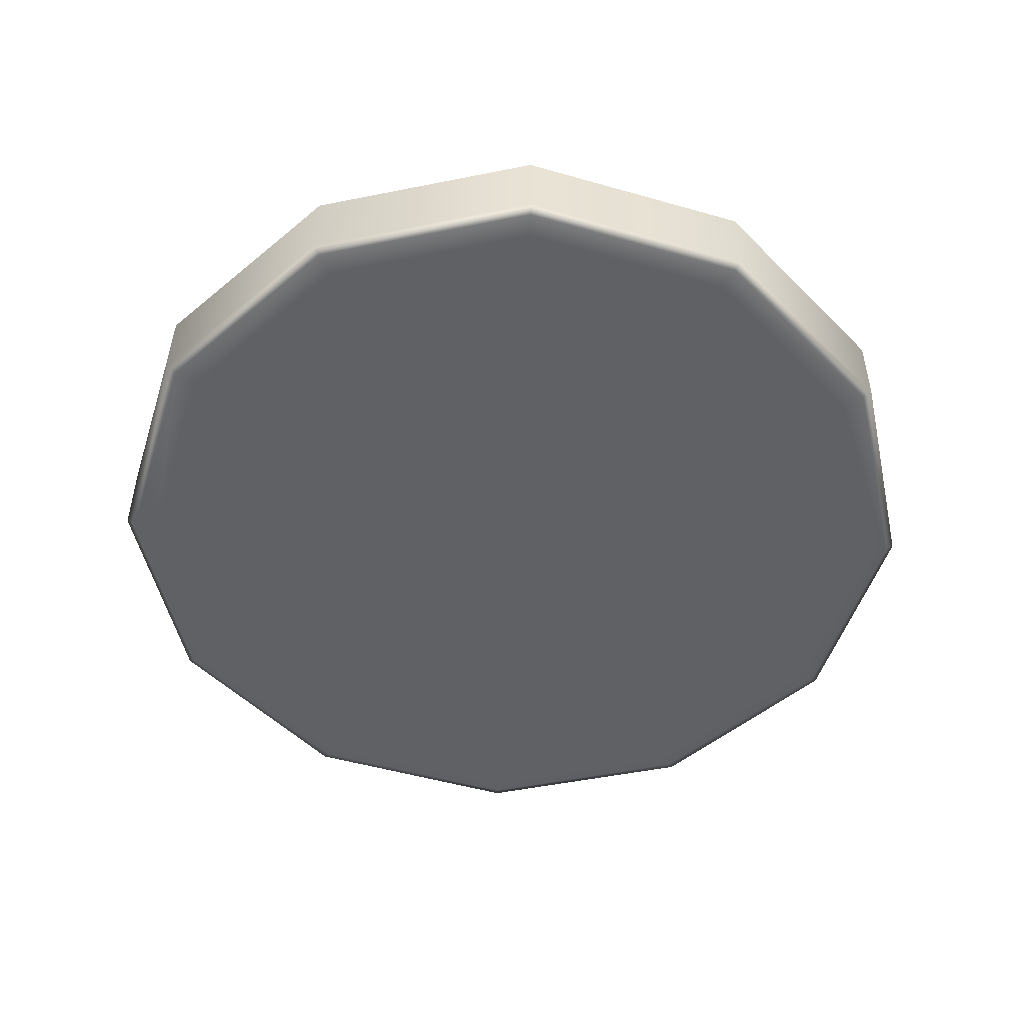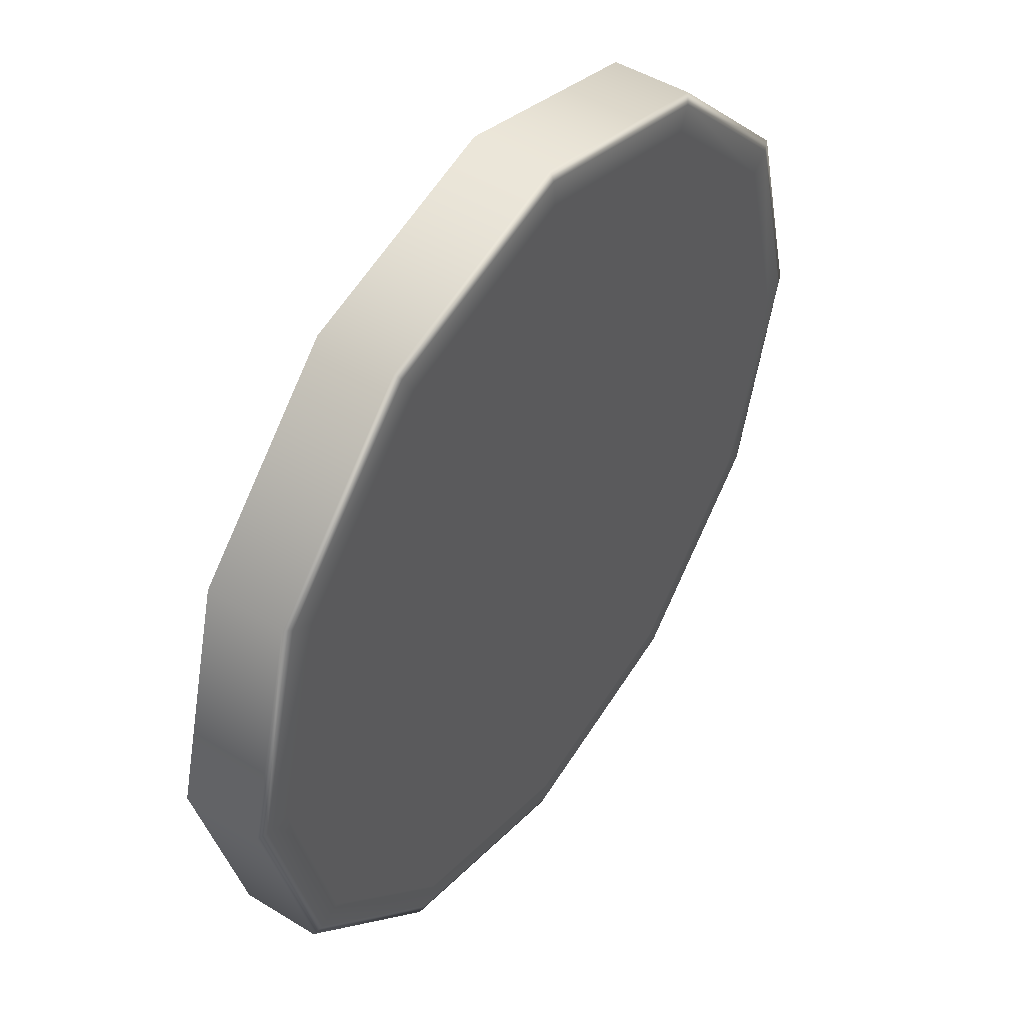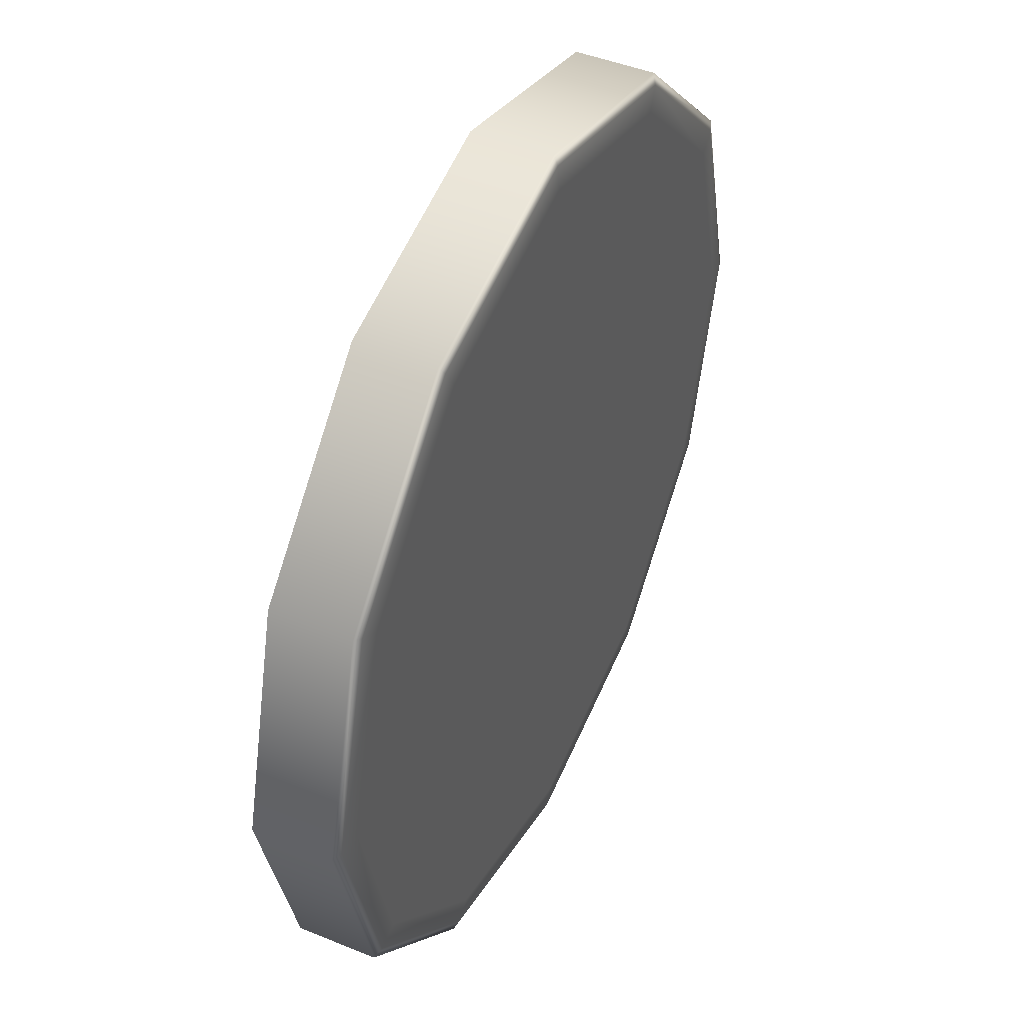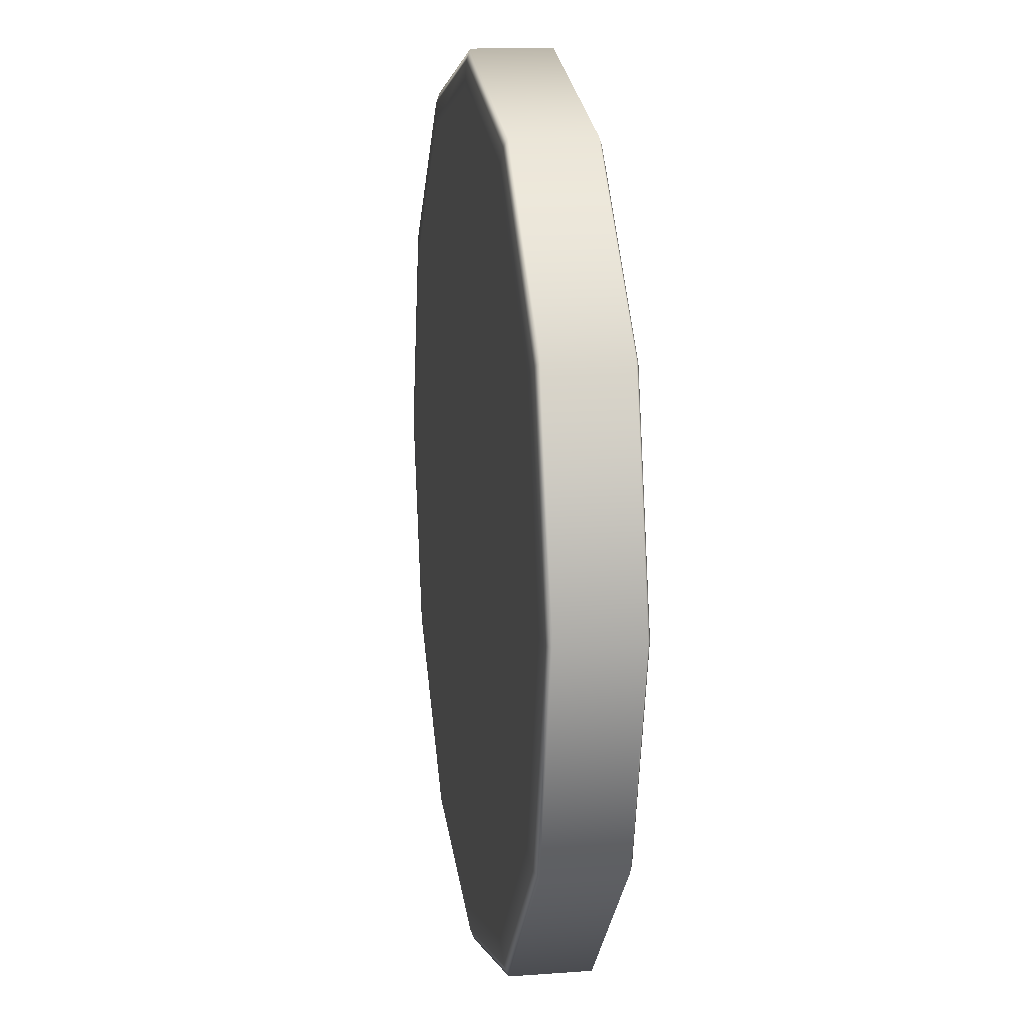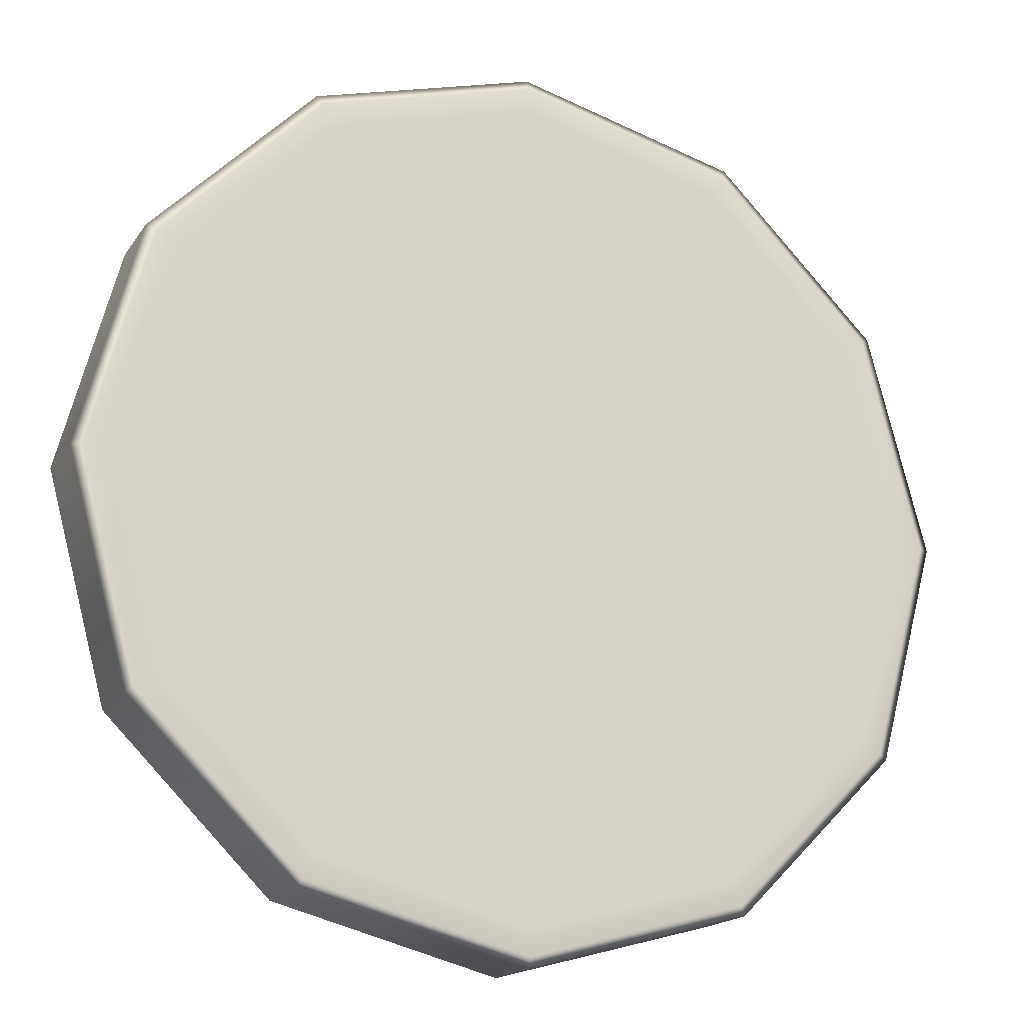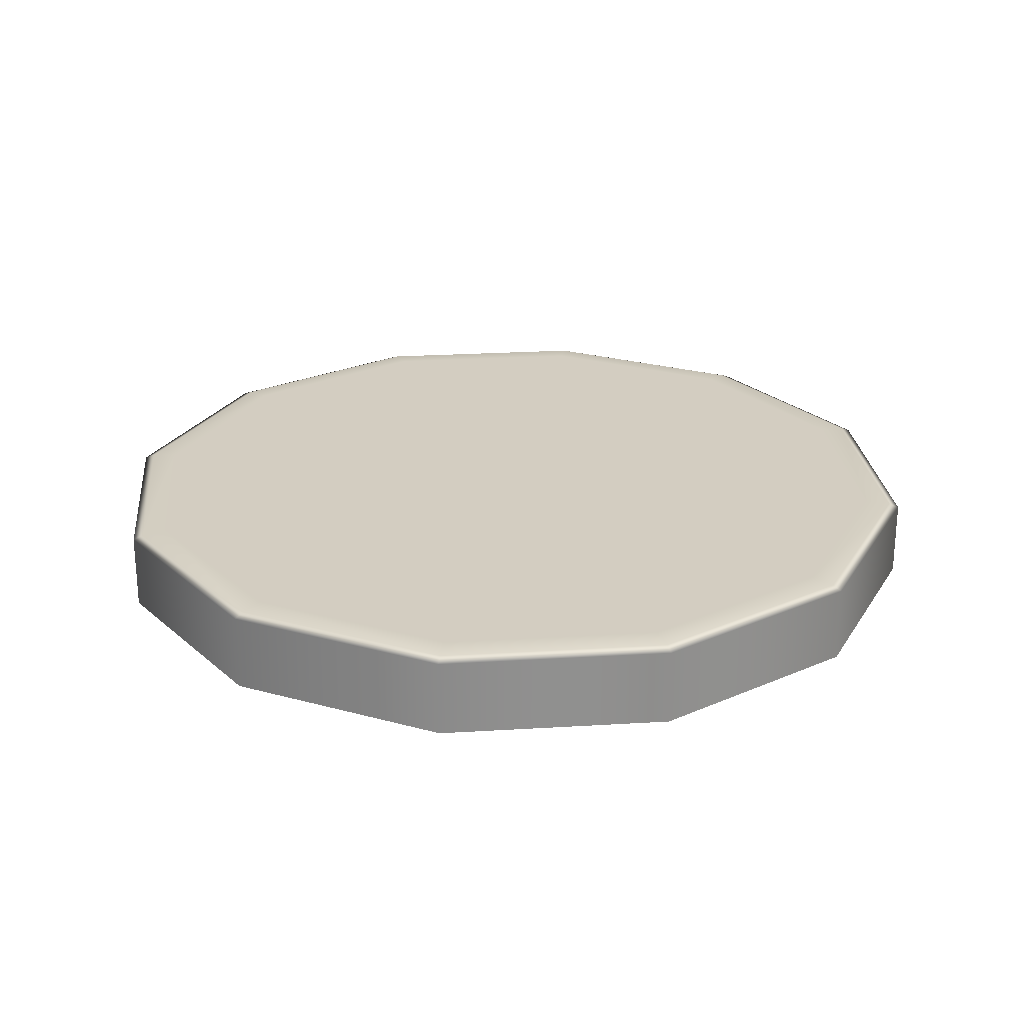
<metadata>
{"format":"obj","ext":"obj","renderer":"f3d","projection":"perspective","resolution":1024,"background":"white","views":[{"elev":-50.0,"azim":-32.5,"up":"+Z"},{"elev":47.2,"azim":-55.2,"up":"+Y"},{"elev":45.4,"azim":-64.8,"up":"+Y"},{"elev":14.3,"azim":-99.2,"up":"+Y"},{"elev":-17.2,"azim":-22.8,"up":"+Y"},{"elev":24.8,"azim":99.3,"up":"+Z"}]}
</metadata>
<code>
o 000_Cylinder
g Cylinder
v 4.883 0 0.018
v 4.229 2.441 0.018
v 4.33 2.5 0.062
v 5 0 0.062
v 2.441 4.229 0.018
v 2.5 4.33 0.062
v 0 4.883 0.018
v 0 5 0.062
v -2.441 4.229 0.018
v -2.5 4.33 0.062
v -4.229 2.441 0.018
v -4.33 2.5 0.062
v -4.883 0 0.018
v -5 0 0.062
v -4.229 -2.441 0.018
v -4.33 -2.5 0.062
v -2.441 -4.229 0.018
v -2.5 -4.33 0.062
v -0 -4.883 0.018
v -0 -5 0.062
v 2.441 -4.229 0.018
v 2.5 -4.33 0.062
v 4.229 -2.441 0.018
v 4.33 -2.5 0.062
v 4.33 2.5 0.938
v 5 0 0.938
v 2.5 4.33 0.938
v 0 5 0.938
v -2.5 4.33 0.938
v -4.33 2.5 0.938
v -5 0 0.938
v -4.33 -2.5 0.938
v -2.5 -4.33 0.938
v -0 -5 0.938
v 2.5 -4.33 0.938
v 4.33 -2.5 0.938
v 4.229 2.441 0.982
v 4.883 0 0.982
v 2.441 4.229 0.982
v 0 4.883 0.982
v -2.441 4.229 0.982
v -4.229 2.441 0.982
v -4.883 0 0.982
v -4.229 -2.441 0.982
v -2.441 -4.229 0.982
v -0 -4.883 0.982
v 2.441 -4.229 0.982
v 4.229 -2.441 0.982
v 0 0 0
v 3.984 2.3 0
v 4.6 0 0
v 2.3 3.984 0
v 0 4.6 0
v -2.3 3.984 0
v -3.984 2.3 0
v -4.6 0 0
v -3.984 -2.3 0
v -2.3 -3.984 0
v -0 -4.6 0
v 2.3 -3.984 0
v 3.984 -2.3 0
v 0 0 1
v 4.6 -0 1
v 3.984 2.3 1
v 2.3 3.984 1
v 0 4.6 1
v -2.3 3.984 1
v -3.984 2.3 1
v -4.6 0 1
v -3.984 -2.3 1
v -2.3 -3.984 1
v -0 -4.6 1
v 2.3 -3.984 1
v 3.984 -2.3 1
f 1 2 3 4
f 2 5 6 3
f 5 7 8 6
f 7 9 10 8
f 9 11 12 10
f 11 13 14 12
f 13 15 16 14
f 15 17 18 16
f 17 19 20 18
f 19 21 22 20
f 21 23 24 22
f 23 1 4 24
f 4 3 25 26
f 3 6 27 25
f 6 8 28 27
f 8 10 29 28
f 10 12 30 29
f 12 14 31 30
f 14 16 32 31
f 16 18 33 32
f 18 20 34 33
f 20 22 35 34
f 22 24 36 35
f 24 4 26 36
f 26 25 37 38
f 25 27 39 37
f 27 28 40 39
f 28 29 41 40
f 29 30 42 41
f 30 31 43 42
f 31 32 44 43
f 32 33 45 44
f 33 34 46 45
f 34 35 47 46
f 35 36 48 47
f 36 26 38 48
f 49 50 51
f 49 52 50
f 49 53 52
f 49 54 53
f 49 55 54
f 49 56 55
f 49 57 56
f 49 58 57
f 49 59 58
f 49 60 59
f 49 61 60
f 49 51 61
f 62 63 64
f 62 64 65
f 62 65 66
f 62 66 67
f 62 67 68
f 62 68 69
f 62 69 70
f 62 70 71
f 62 71 72
f 62 72 73
f 62 73 74
f 62 74 63
f 51 50 2 1
f 37 64 63 38
f 50 52 5 2
f 39 65 64 37
f 52 53 7 5
f 40 66 65 39
f 53 54 9 7
f 41 67 66 40
f 54 55 11 9
f 42 68 67 41
f 55 56 13 11
f 43 69 68 42
f 56 57 15 13
f 44 70 69 43
f 57 58 17 15
f 45 71 70 44
f 58 59 19 17
f 46 72 71 45
f 59 60 21 19
f 47 73 72 46
f 60 61 23 21
f 48 74 73 47
f 61 51 1 23
f 38 63 74 48

</code>
